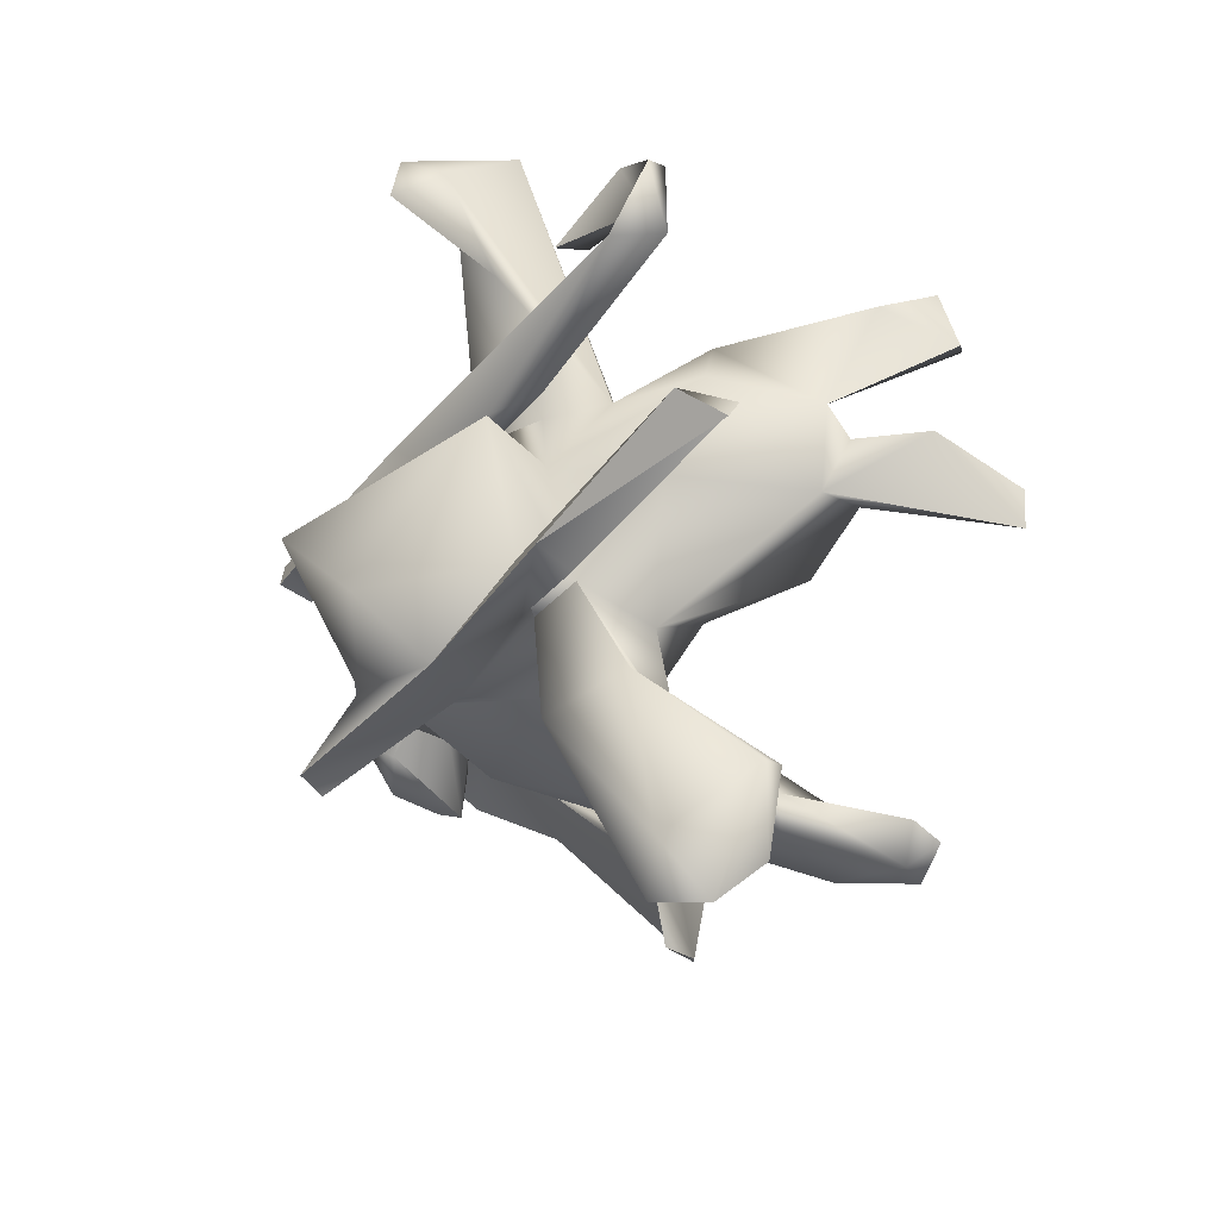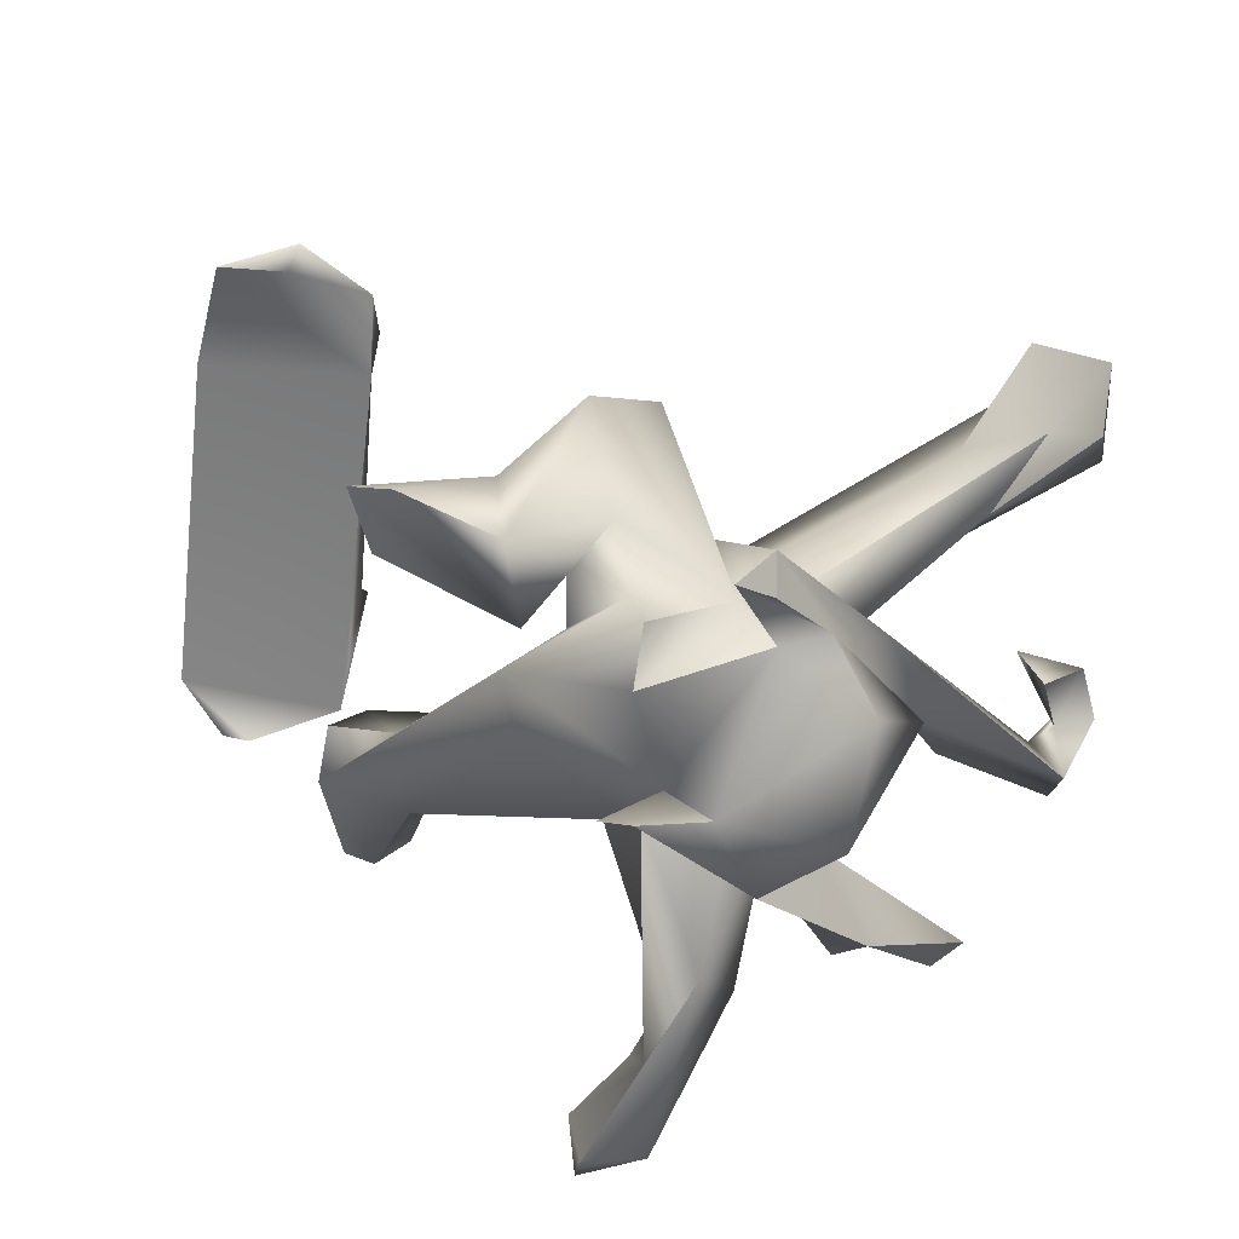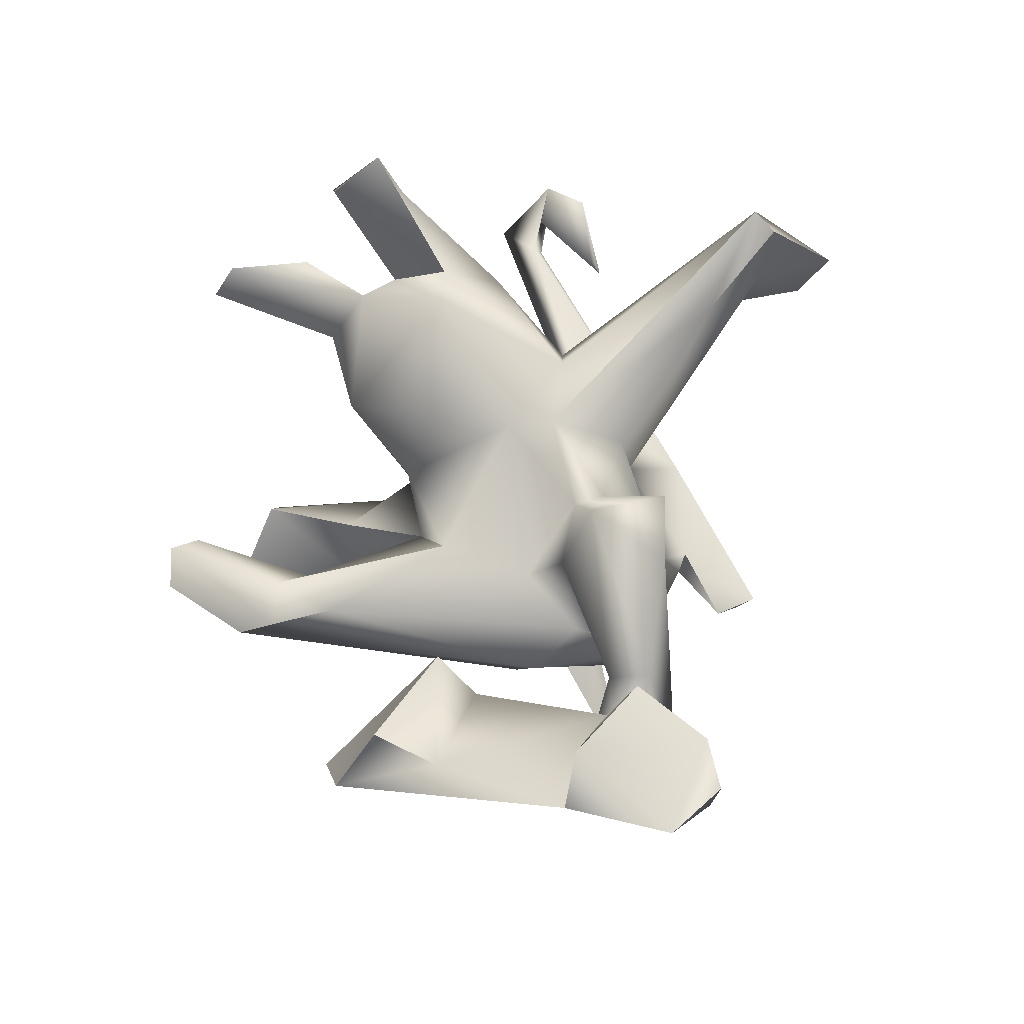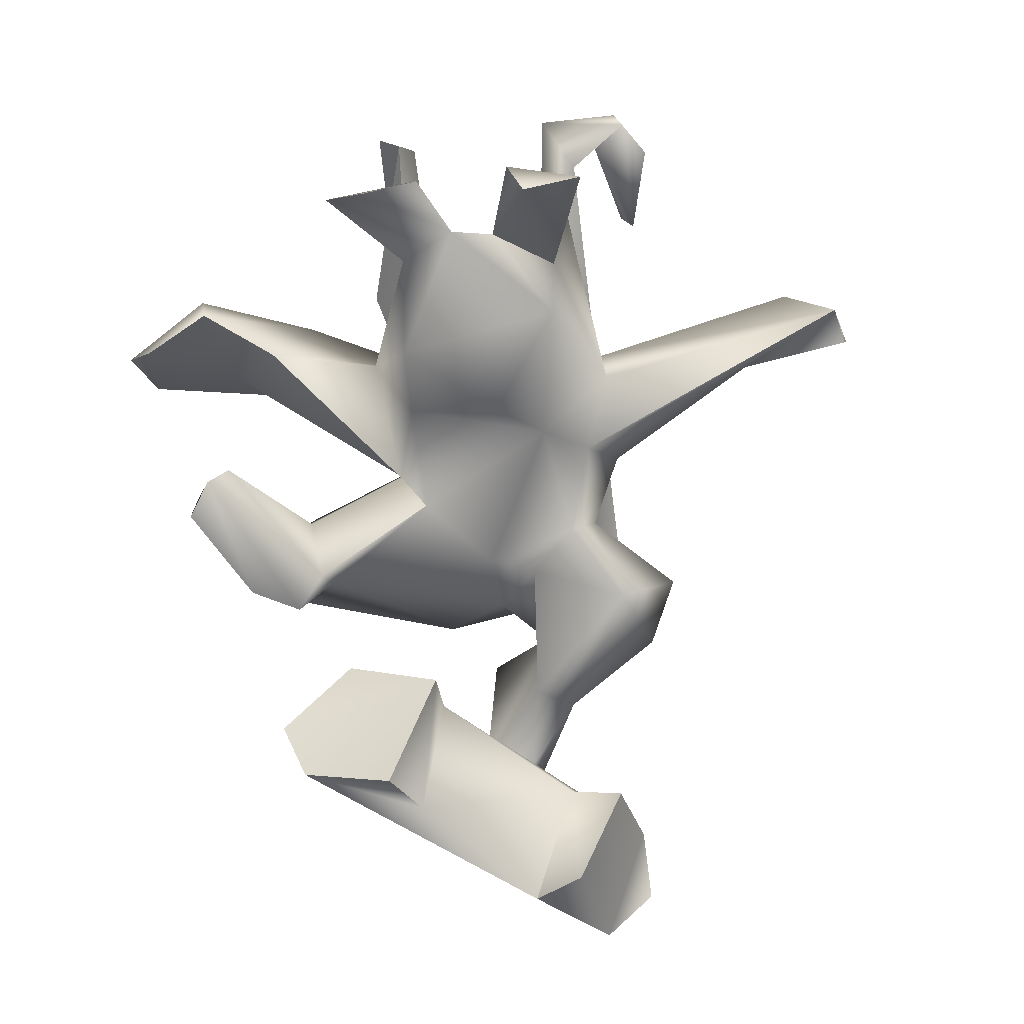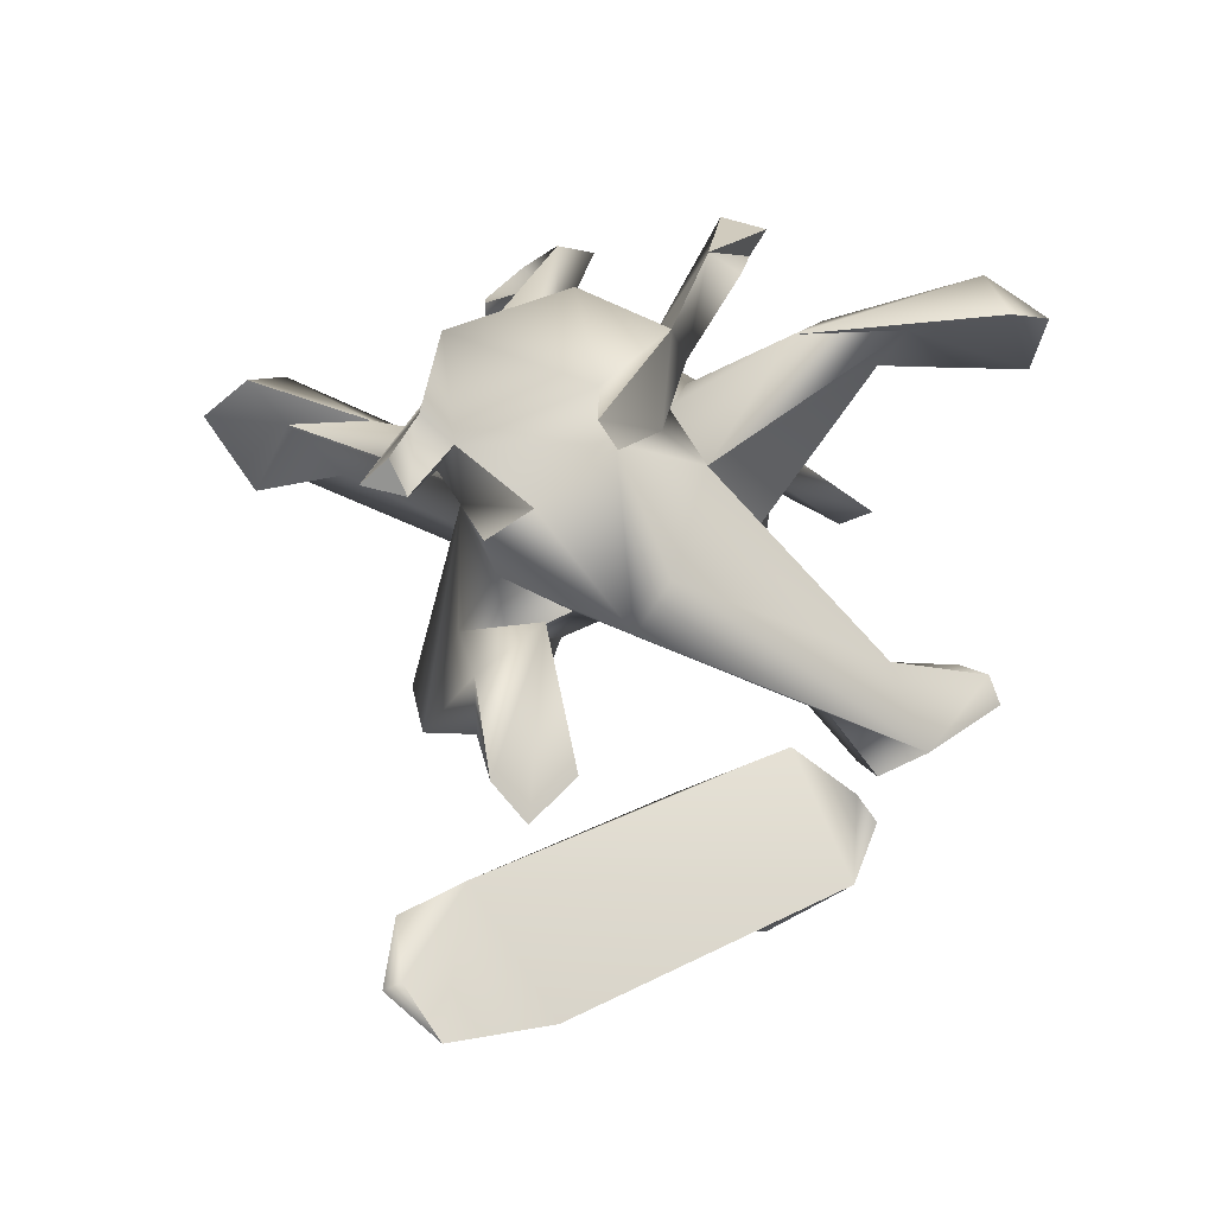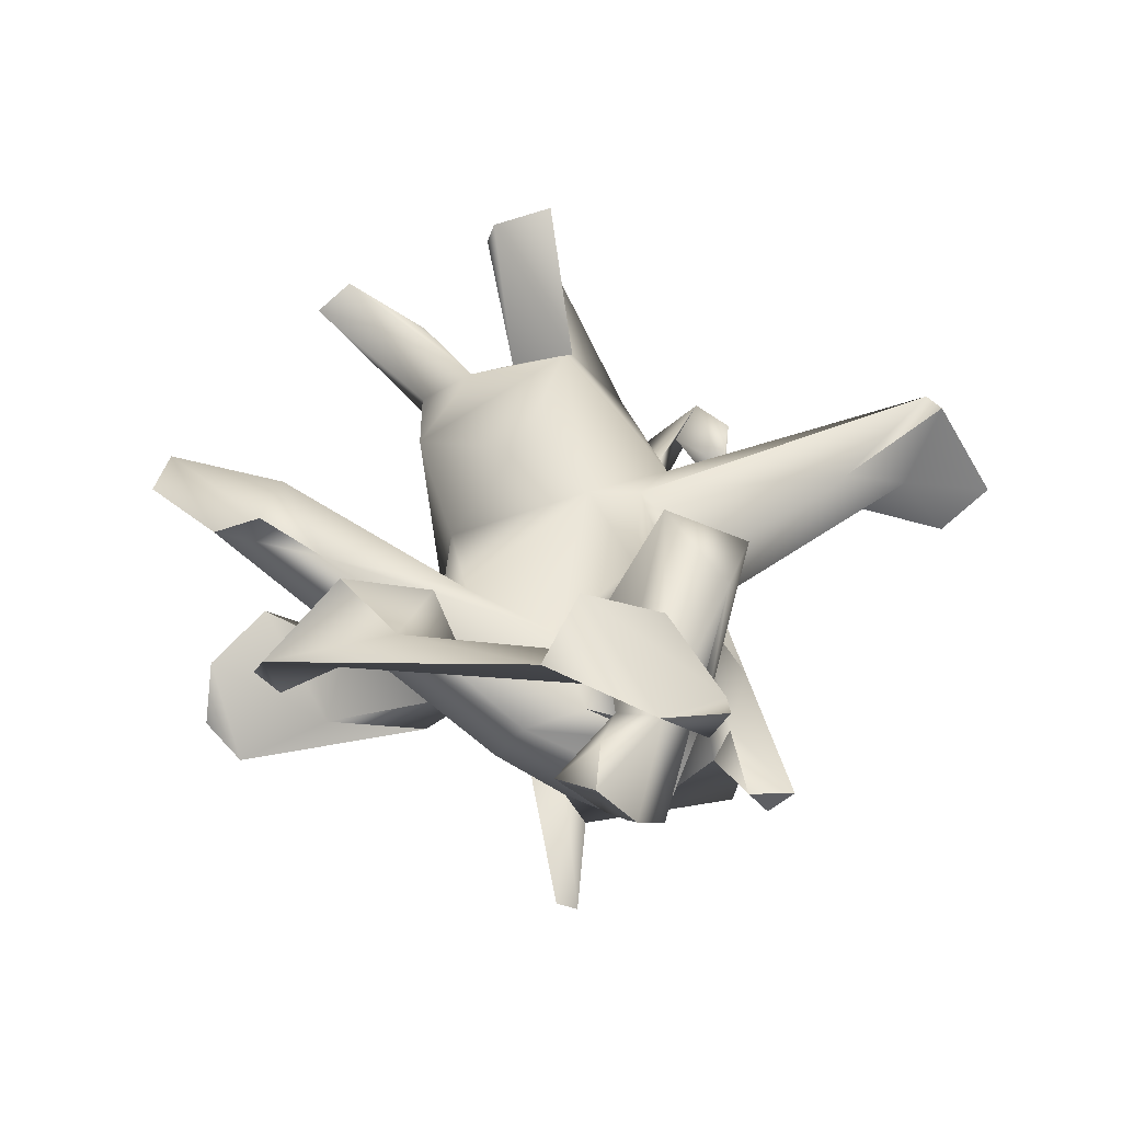
<metadata>
{"format":"obj","ext":"obj","renderer":"f3d","projection":"perspective","resolution":1024,"background":"white","views":[{"elev":53.3,"azim":-126.8,"up":"+Y"},{"elev":-60.1,"azim":58.4,"up":"+Z"},{"elev":-49.4,"azim":18.4,"up":"+Y"},{"elev":-17.3,"azim":-19.7,"up":"+Y"},{"elev":-27.4,"azim":178.7,"up":"+Y"},{"elev":6.1,"azim":7.9,"up":"+Z"}]}
</metadata>
<code>
g default
v 0.1794 1.737 0.3298
v 0.1407 1.714 0.2636
v 0.2441 1.559 0.2266
v 0.11 1.74 0.1661
v 0.1756 1.776 0.2926
v 0.1114 1.675 0.2244
v 0.03939 1.767 0.226
v 0.104 1.473 0.03079
v 0.6395 1.368 0.3688
v 0.6692 1.306 0.3504
v 0.7553 1.374 0.1965
v 0.4959 1.271 0.2273
v 0.1424 1.055 0.2114
v 0.1746 1.204 0.2377
v 0.6023 1.366 0.2079
v 0.6707 1.405 0.119
v -0.6797 0.8176 0.2262
v -0.6611 0.8722 0.2796
v -0.6597 0.8663 0.2056
v 0.4475 1.358 0.1782
v 0.6093 1.461 0.1957
v 0.1691 1.257 0.2191
v 0.2435 1.108 -0.004437
v 0.2552 1.082 0.0929
v 0.2056 1.265 0.09949
v 0.3359 1.105 -0.2652
v 0.4264 0.9461 -0.3028
v 0.3777 0.9748 -0.3419
v 0.3191 1.232 -0.1368
v 0.3062 1.031 -0.208
v 0.3473 0.9258 -0.3023
v 0.2978 1.203 -0.3658
v 0.1722 1.399 -0.03242
v -0.5392 0.6958 0.1648
v 0.2762 1.046 -0.2659
v 0.2671 0.9881 -0.1694
v 0.1435 0.882 -0.347
v 0.1743 1.326 -0.01246
v 0.2083 0.9384 0.08001
v 0.3534 0.806 0.1503
v 0.2233 0.8512 -0.2931
v 0.07709 1.326 0.01679
v 0.1511 0.9151 0.09513
v 0.04611 1.08 0.2088
v 0.07026 1.394 0.3514
v -0.02545 1.476 0.2587
v -0.1148 1.428 0.1061
v 0.08109 1.291 -0.3663
v 0.04124 1.083 -0.3929
v -0.08005 1.238 -0.325
v 0.3734 0.1825 -0.04073
v 0.3415 0.1832 -0.07857
v 0.3565 0.3104 -0.03679
v 0.3296 0.69 0.08921
v 0.2428 0.3724 -0.03574
v 0.2665 0.7761 -0.1209
v 0.2579 0.3687 0.08183
v 0.2164 0.7487 0.2077
v 0.2329 0.5932 -0.1147
v 0.2046 0.8401 -0.1989
v 0.2334 0.6113 -0.2935
v 0.1233 0.7054 -0.2972
v 0.206 0.4463 -0.2612
v 0.1497 0.1849 0.133
v 0.2771 0.0981 -0.03677
v 0.1466 0.3981 -0.2021
v 0.1772 0.3796 0.01506
v 0.1854 0.7418 -0.1515
v 0.1511 0.6145 -0.1142
v 0.1466 0.4571 -0.1354
v -0.4706 0.8337 0.09129
v 0.09651 0.837 0.01694
v 0.0786 0.8063 -0.1398
v 0.06896 0.4837 -0.201
v 0.2442 1.606 0.16
v -0.09275 0.5418 -0.006045
v 0.013 0.8622 -0.01426
v -0.02143 0.7493 -0.1678
v -0.452 0.6627 0.1929
v 0.09503 0.1545 0.02971
v -0.2807 1.734 0.09368
v -0.2509 1.704 0.1393
v -0.1928 1.738 0.06142
v -0.1536 1.501 -0.1673
v -0.01883 1.347 0.4431
v -0.02173 1.245 0.4451
v -0.06156 1.456 0.589
v -0.06825 1.406 0.7175
v -0.1398 1.401 0.4216
v -0.1716 1.378 0.6857
v -0.08355 1.085 0.2834
v -0.2782 1.406 0.2956
v -0.1936 1.435 0.655
v -0.2782 1.18 0.289
v -0.2196 1.402 0.4039
v -0.2096 1.121 0.1231
v 0.2468 1.702 0.2913
v -0.3039 1.346 0.3578
v -0.4493 1.374 0.5755
v -0.32 1.458 0.4881
v -0.2503 1.261 -0.008806
v -0.509 1.373 0.5245
v -0.1182 1.292 -0.06775
v 0.01385 1.014 -0.3295
v -0.05309 1.334 -0.1374
v -0.1125 1.275 -0.1714
v -0.1459 1.075 -0.1564
v -0.08353 1.206 -0.128
v -0.06533 1.077 -0.2664
v -0.1523 0.9481 0.04654
v -0.2872 1.272 -0.2598
v -0.2048 1.006 0.03834
v -0.2119 1.473 -0.143
v -0.4165 0.856 0.1338
v -0.08027 0.8202 -0.2266
v -0.4246 0.717 0.2498
v -0.3531 1.38 -0.1393
v -0.4463 1.303 -0.1182
v -0.6124 1.377 -0.2895
v -0.4818 1.288 -0.2528
v -0.647 1.273 -0.3285
v -0.6123 1.343 -0.04943
v -0.6093 1.384 -0.08232
v 0.04532 0.943 -0.5198
v 0.0136 0.9002 -0.5007
v -0.722 1.307 -0.2644
v -0.7046 1.282 -0.1443
v -0.6157 0.9095 0.2538
v -0.1524 0.3192 0.04857
v -0.364 0.7471 0.1205
v -0.2828 0.6125 -0.03586
v -0.1411 0.5721 0.08743
v -0.2478 0.3528 0.1298
v -0.3803 0.3816 -0.007694
v -0.4184 0.4784 -0.03843
v -0.3827 0.5103 -0.07655
f 1 2 3
f 2 4 5
f 6 4 2
f 2 1 6
f 7 6 1
f 8 6 7
f 4 8 7
f 9 10 11
f 9 12 10
f 9 13 12
f 9 14 13
f 15 11 10
f 16 11 15
f 12 15 10
f 17 18 19
f 16 20 21
f 20 16 15
f 22 9 21
f 20 22 21
f 15 23 20
f 23 15 12
f 24 23 12
f 20 25 22
f 20 23 25
f 26 27 28
f 26 29 27
f 30 31 27
f 27 31 28
f 26 32 33
f 27 29 30
f 26 28 31
f 33 29 26
f 17 34 18
f 23 30 29
f 30 35 31
f 31 35 26
f 14 9 22
f 24 36 23
f 36 30 23
f 35 30 36
f 36 37 35
f 6 29 4
f 38 29 6
f 33 4 29
f 24 12 13
f 36 24 39
f 32 26 35
f 36 39 40
f 41 37 36
f 42 22 25
f 23 38 25
f 38 23 29
f 43 39 13
f 19 34 17
f 39 24 13
f 42 38 33
f 42 25 38
f 13 14 44
f 38 8 33
f 8 4 33
f 45 22 46
f 14 22 45
f 46 22 42
f 44 43 13
f 38 6 8
f 47 46 42
f 32 48 33
f 49 48 32
f 49 32 35
f 49 50 48
f 51 52 53
f 54 36 40
f 52 55 53
f 54 56 36
f 57 53 55
f 58 54 40
f 54 58 59
f 60 41 36
f 61 62 56
f 61 56 54
f 54 59 61
f 59 63 61
f 57 64 53
f 65 55 52
f 56 60 36
f 40 39 58
f 61 63 62
f 59 66 63
f 55 67 57
f 56 68 60
f 68 56 62
f 58 69 59
f 70 66 59
f 19 71 34
f 63 66 62
f 58 39 43
f 59 69 70
f 72 73 68
f 73 60 68
f 68 62 74
f 69 58 72
f 69 72 68
f 68 74 69
f 75 3 2
f 76 67 55
f 64 57 67
f 43 77 72
f 58 43 72
f 60 78 41
f 78 37 41
f 73 78 60
f 66 74 62
f 79 18 34
f 74 66 70
f 51 65 52
f 51 53 65
f 64 65 53
f 65 80 55
f 65 64 80
f 64 67 80
f 4 7 5
f 81 82 83
f 83 84 81
f 84 82 81
f 14 85 86
f 14 86 44
f 85 87 88
f 87 45 89
f 85 45 87
f 89 45 46
f 45 85 14
f 90 85 88
f 91 44 86
f 46 92 89
f 89 93 87
f 88 87 93
f 93 90 88
f 85 90 89
f 89 86 85
f 94 91 86
f 90 93 89
f 89 95 86
f 95 94 86
f 92 95 89
f 91 94 96
f 97 75 2
f 94 95 98
f 5 97 2
f 95 99 98
f 92 100 95
f 95 100 99
f 98 92 101
f 100 102 99
f 92 102 100
f 102 92 98
f 102 98 99
f 103 42 33
f 37 104 35
f 78 104 37
f 47 42 103
f 35 104 49
f 33 48 105
f 103 33 105
f 105 83 82
f 106 105 82
f 105 84 83
f 105 50 84
f 50 105 48
f 107 108 109
f 104 107 109
f 47 92 46
f 108 103 105
f 106 108 105
f 109 108 106
f 106 50 109
f 96 110 44
f 101 47 103
f 84 50 106
f 108 111 103
f 107 111 108
f 44 91 96
f 112 110 96
f 82 84 113
f 84 106 113
f 114 112 107
f 112 114 110
f 115 71 107
f 47 101 92
f 82 113 106
f 101 112 96
f 114 116 110
f 103 111 117
f 118 101 103
f 114 107 71
f 111 119 117
f 101 96 94
f 112 101 118
f 103 117 118
f 94 98 101
f 107 120 111
f 112 118 107
f 111 121 119
f 107 118 120
f 121 111 120
f 120 118 122
f 71 19 114
f 3 75 97
f 117 119 123
f 104 124 49
f 125 124 104
f 124 50 49
f 126 127 123
f 124 109 50
f 125 109 124
f 109 125 104
f 116 128 18
f 72 77 73
f 70 69 74
f 67 76 129
f 77 43 44
f 73 77 130
f 55 131 76
f 78 115 104
f 121 127 126
f 78 73 130
f 44 110 77
f 1 5 7
f 115 107 104
f 77 110 130
f 129 76 132
f 129 132 133
f 97 1 3
f 129 133 134
f 97 5 1
f 131 132 76
f 131 55 134
f 80 134 55
f 116 130 110
f 132 131 135
f 115 34 71
f 134 133 132
f 34 115 78
f 134 136 131
f 130 34 78
f 132 135 134
f 130 116 79
f 34 130 79
f 135 131 136
f 136 134 135
f 114 128 116
f 11 21 9
f 19 128 114
f 21 11 16
f 116 18 79
f 80 67 129
f 129 134 80
f 117 123 122
f 122 118 117
f 126 123 119
f 122 123 127
f 120 122 127
f 121 120 127
f 19 18 128
f 121 126 119

</code>
